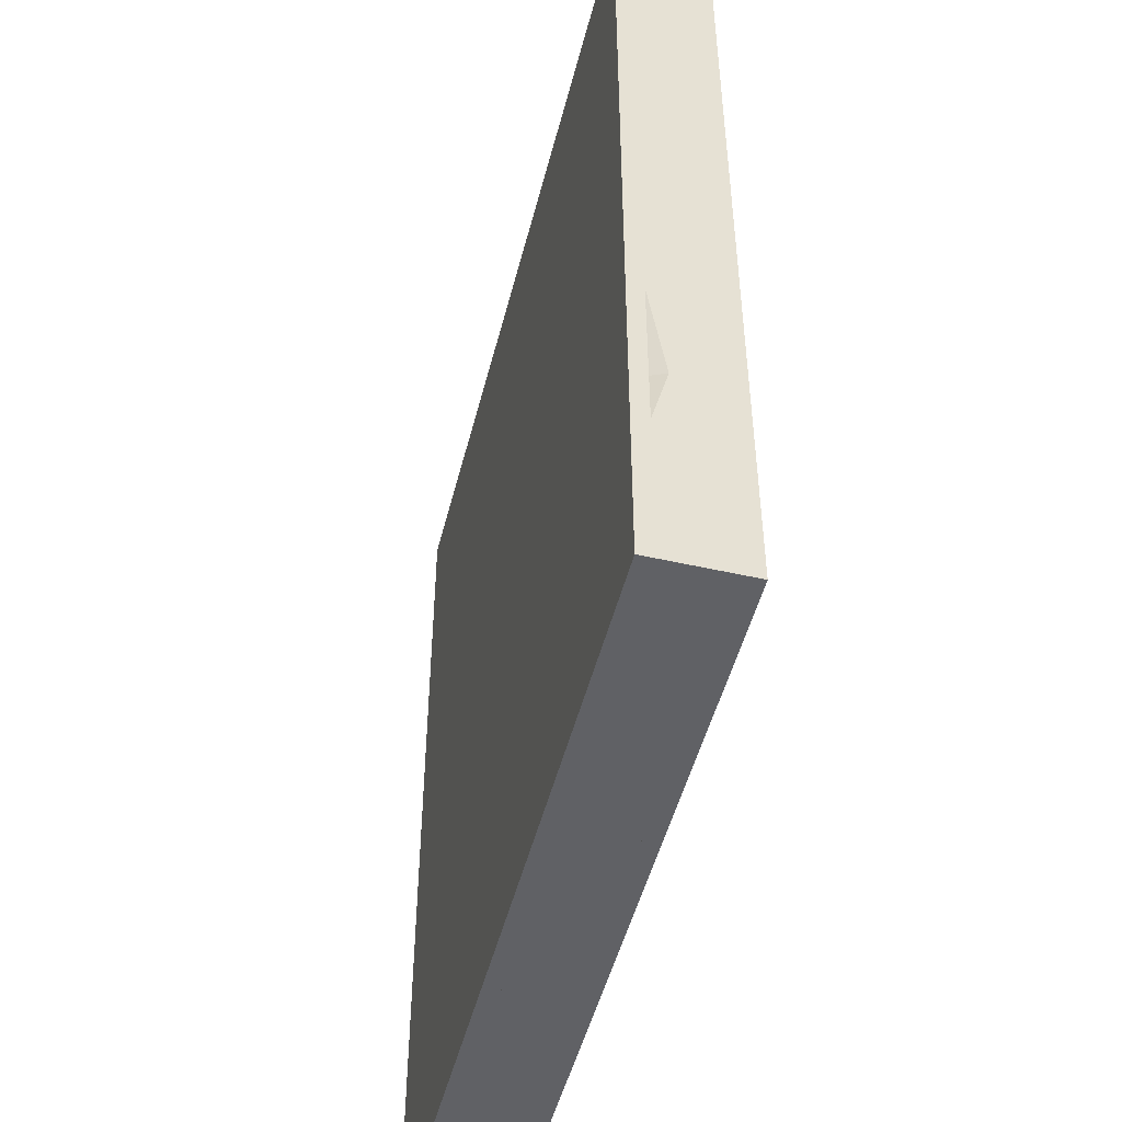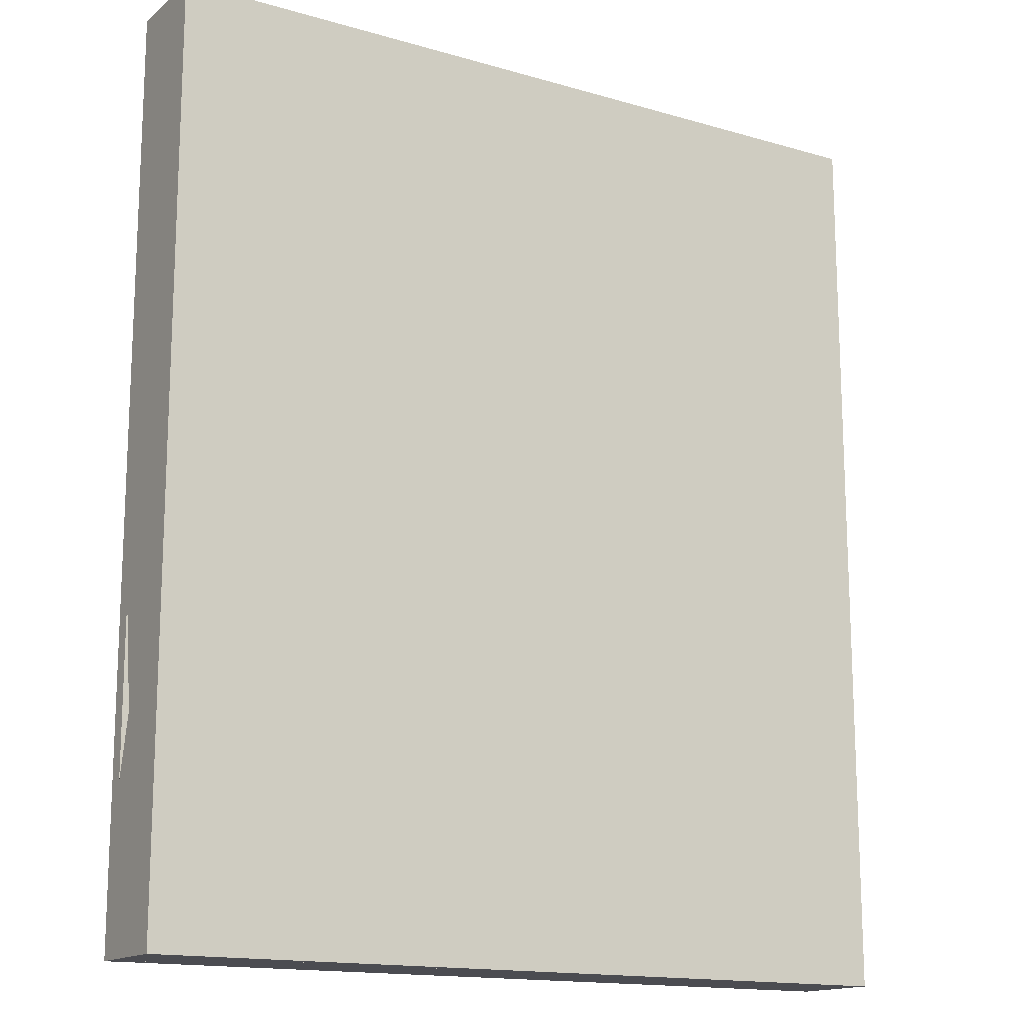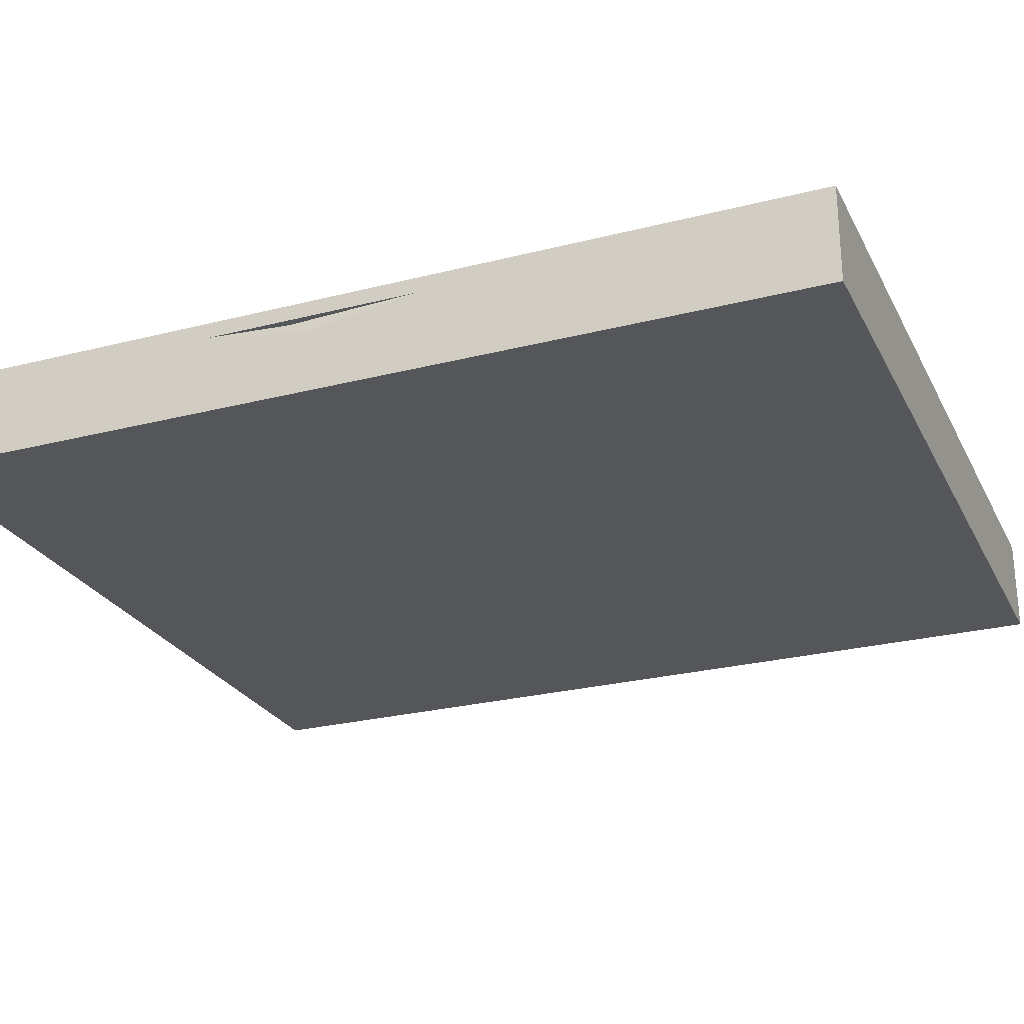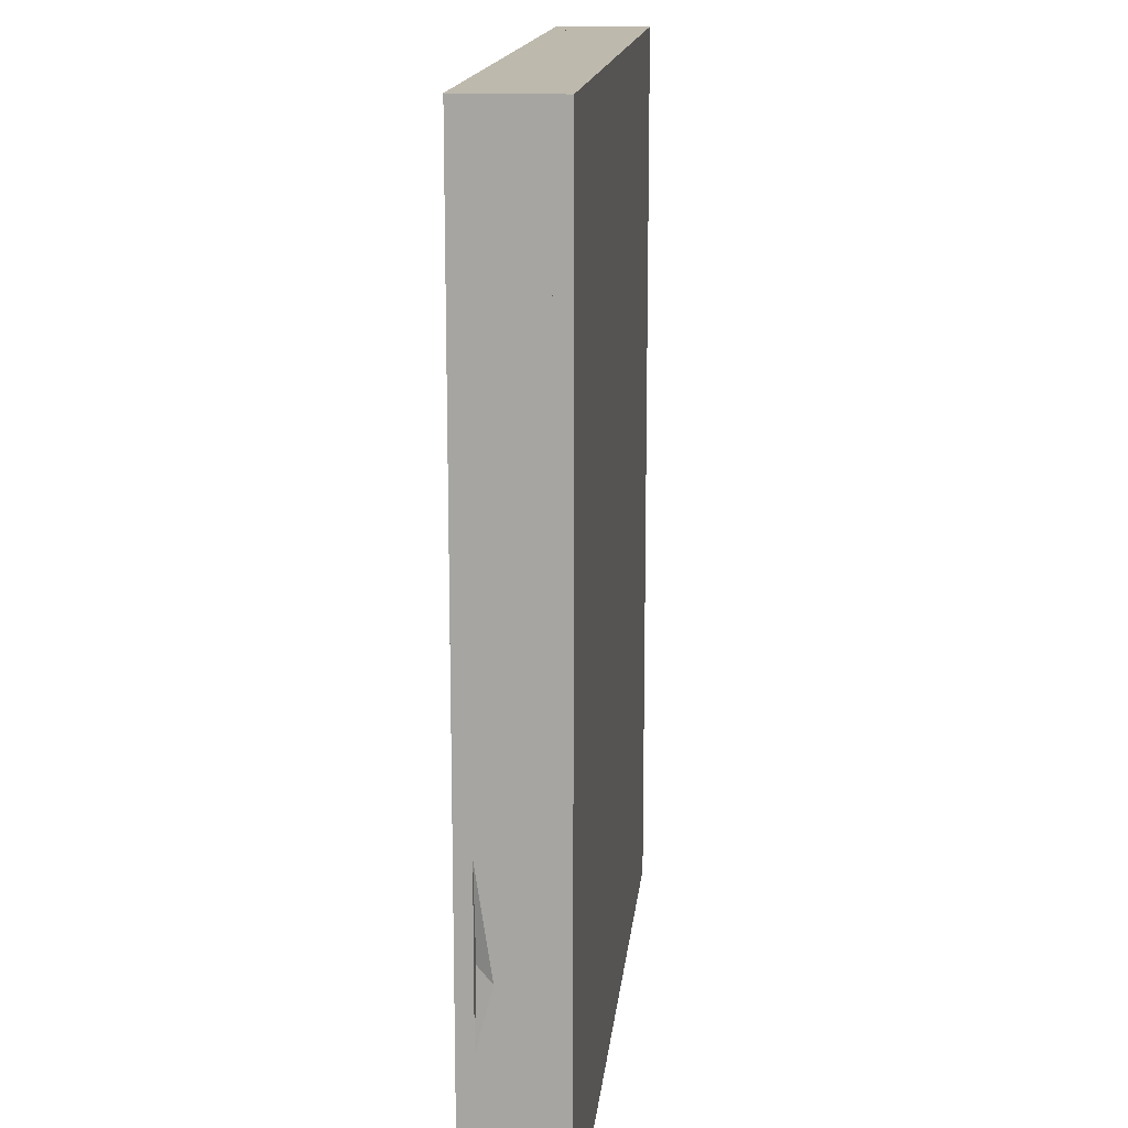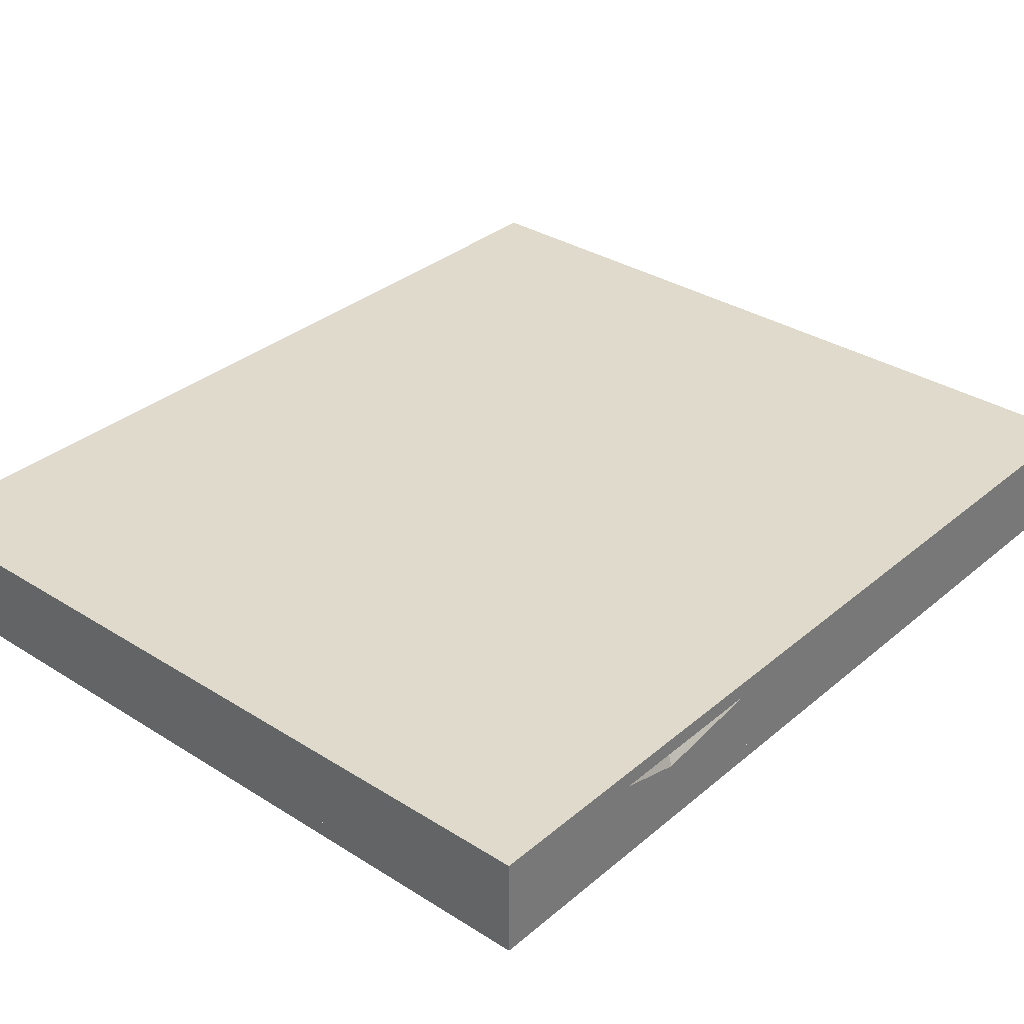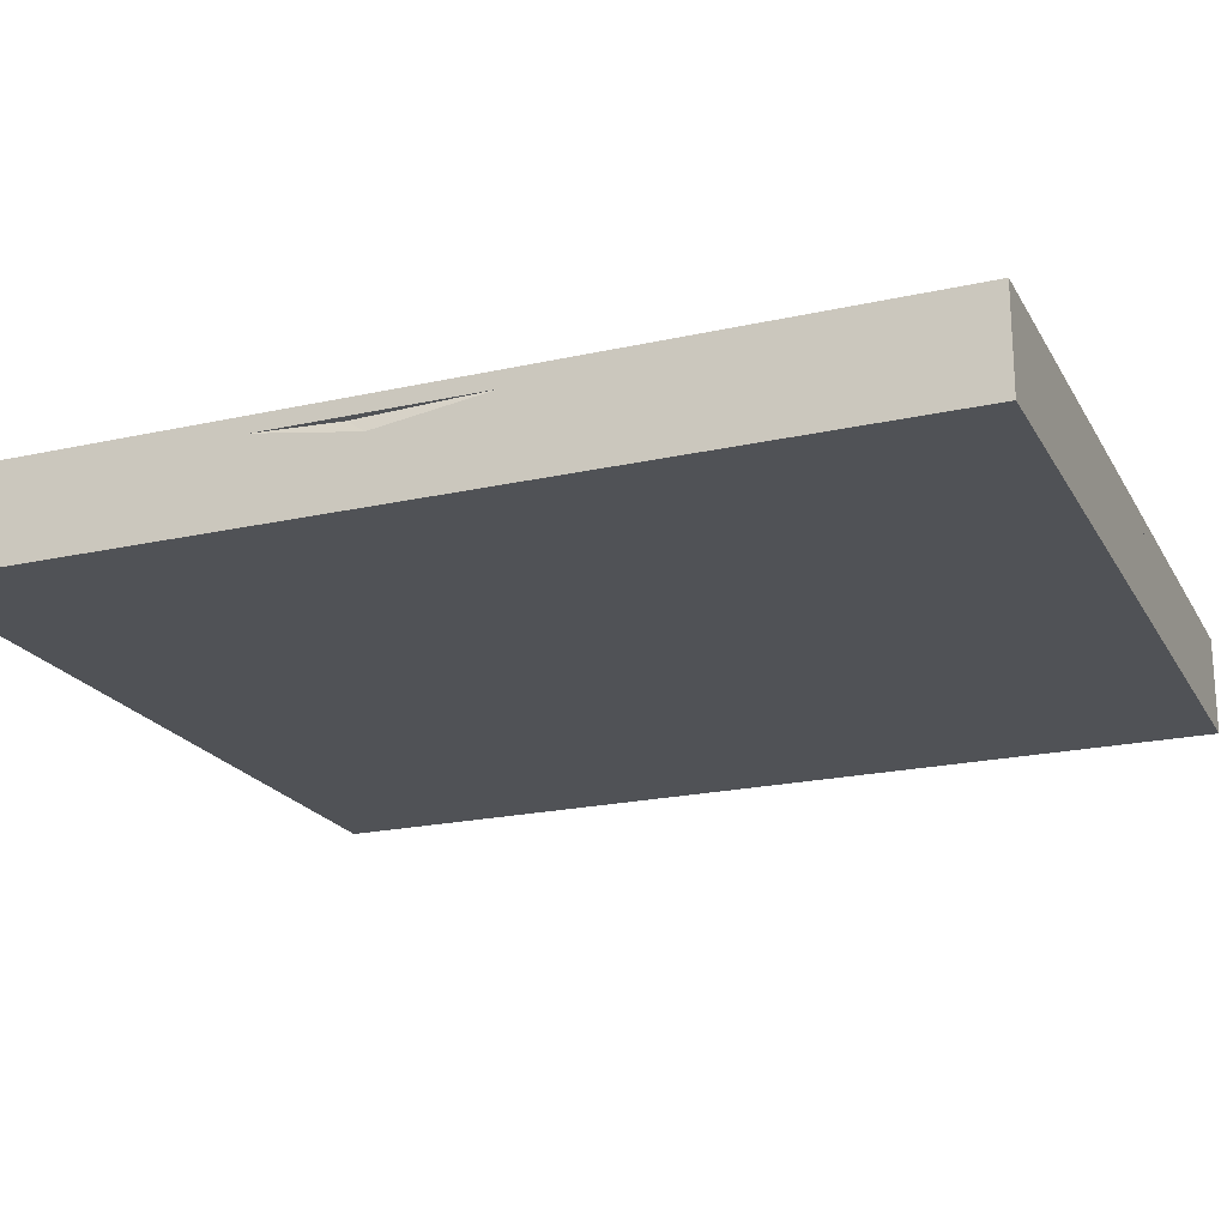
<metadata>
{"format":"obj","ext":"obj","renderer":"f3d","projection":"perspective","resolution":1024,"background":"white","views":[{"elev":-49.7,"azim":75.9,"up":"+Y"},{"elev":-15.3,"azim":148.4,"up":"+Y"},{"elev":-25.8,"azim":-67.8,"up":"+Z"},{"elev":15.3,"azim":95.8,"up":"+Y"},{"elev":33.0,"azim":41.0,"up":"+Z"},{"elev":-20.8,"azim":-68.0,"up":"+Z"}]}
</metadata>
<code>
v 10 280 0
v 10 10 0
v 0 280 0
v 0 10 0
v 0 280 20
v 0 10 20
v 10 280 20
v 10 10 20
v 10 160.8 0
v 0 151.3 0
v 10 171.3 20
v 0 191.4 20
v 0 123.9 20
v 0 159.2 15
v 2.5 165.8 20
v 240 280 20
v 240 10 20
v 250 280 20
v 250 10 20
v 250 280 0
v 250 10 0
v 240 280 0
v 240 10 0
v 240 78.28 20
v 250 65.86 0
v 240 73.36 0
v 250 103.4 20
v 250 49.96 20
v 245.4 72.66 20
v 250 69.55 15
v 0 0 20
v 250 0 20
v 0 10 20
v 250 10 20
v 0 10 0
v 250 10 0
v 0 0 0
v 250 0 0
v 0 280 20
v 250 280 20
v 0 290 20
v 250 290 20
v 0 290 0
v 250 290 0
v 0 280 0
v 250 280 0
v -1.5e-05 0 25
v 250 0 25
v -1.5e-05 290 25
v 250 290 25
v -1.5e-05 290 20
v 250 290 20
v -1.5e-05 0 20
v 250 0 20
v 0 0 2e-06
v 250 0 2e-06
v 0 290 2e-06
v 250 290 2e-06
v 0 290 -5
v 250 290 -5
v 0 0 -5
v 250 0 -5
f 1 9 10 3
f 14 15 12
f 7 11 9 1
f 2 8 6 4
f 7 1 3 5
f 10 9 2 4
f 9 11 8 2
f 13 14 10 4 6
f 11 15 13 6 8
f 5 12 15 11 7
f 3 10 14 12 5
f 14 13 15
f 29 30 27
f 20 25 26 22
f 22 26 24 16
f 17 23 21 19
f 22 16 18 20
f 26 25 21 23
f 24 26 23 17
f 28 29 24 17 19
f 25 30 28 19 21
f 18 27 30 25 20
f 16 24 29 27 18
f 29 28 30
f 31 32 34 33
f 33 34 36 35
f 35 36 38 37
f 37 38 32 31
f 32 38 36 34
f 37 31 33 35
f 39 40 42 41
f 41 42 44 43
f 43 44 46 45
f 45 46 40 39
f 40 46 44 42
f 45 39 41 43
f 47 48 50 49
f 49 50 52 51
f 51 52 54 53
f 53 54 48 47
f 48 54 52 50
f 53 47 49 51
f 55 56 58 57
f 57 58 60 59
f 59 60 62 61
f 61 62 56 55
f 56 62 60 58
f 61 55 57 59

</code>
